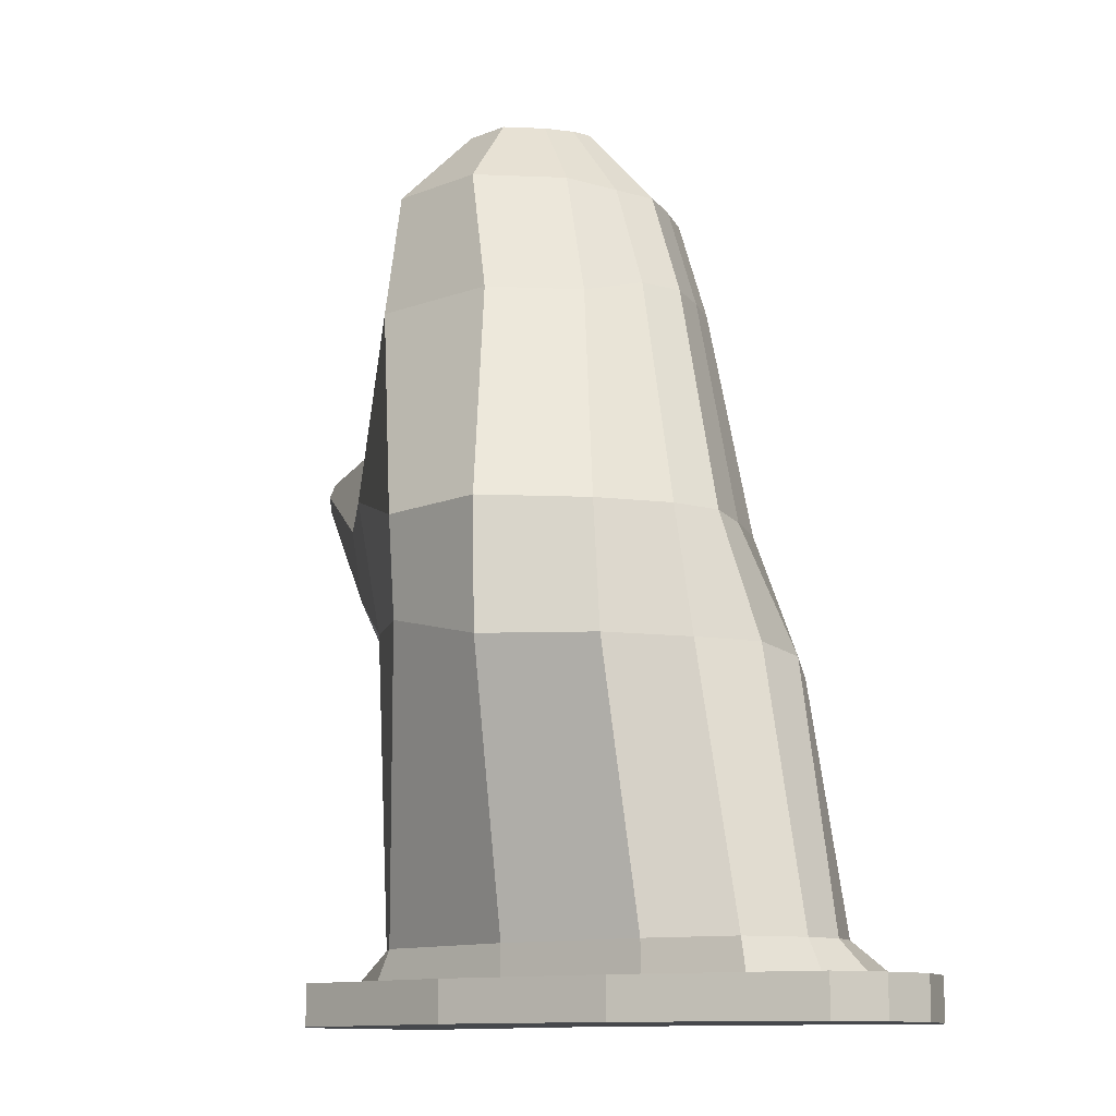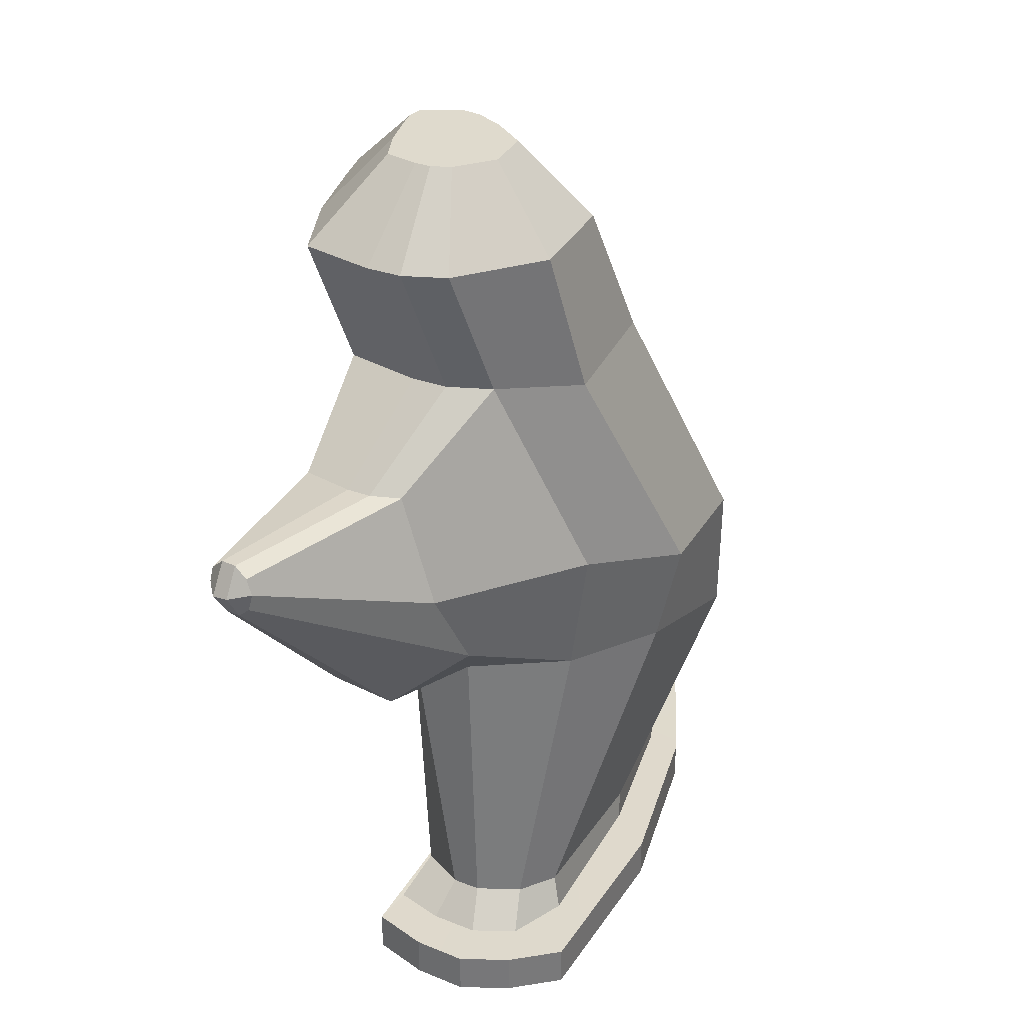
<metadata>
{"format":"obj","ext":"obj","renderer":"f3d","projection":"perspective","resolution":1024,"background":"white","views":[{"elev":-11.4,"azim":-151.1,"up":"+Y"},{"elev":32.6,"azim":99.1,"up":"+Y"}]}
</metadata>
<code>
g soldier_col
v 0.06368 0.4928 -0.01665
v 0.05038 0.4928 0.07019
v 0.02557 0.4928 0.009703
v 0.03662 0.4928 0.1091
v 0.05038 0.4928 0.07019
v 0.07621 0.4928 0.1123
v -0.4088 -0.4948 -0.1194
v -0.4088 -0.4498 -0.1194
v -0.4291 -0.4498 -0.06568
v -0.4291 -0.4948 -0.06568
v -0.4291 -0.4948 -0.06568
v -0.4291 -0.4498 -0.06568
v -0.4216 -0.4498 -0.008764
v -0.4216 -0.4948 -0.008764
v 0.2609 -0.4498 0.07028
v 0.2812 -0.4498 0.01659
v 0.2812 -0.4948 0.01659
v 0.2609 -0.4948 0.07028
v 0.2812 -0.4948 0.01659
v 0.2812 -0.4498 0.01659
v 0.2737 -0.4498 -0.04032
v 0.2737 -0.4948 -0.04032
v -0.3727 -0.4948 -0.1712
v -0.3727 -0.4498 -0.1712
v -0.4088 -0.4498 -0.1194
v -0.4088 -0.4948 -0.1194
v 0.2504 -0.4498 -0.09907
v 0.2504 -0.4948 -0.09907
v 0.2737 -0.4948 -0.04032
v 0.2737 -0.4498 -0.04032
v 0.2609 -0.4498 0.07028
v 0.2609 -0.4948 0.07028
v 0.2248 -0.4948 0.1222
v 0.2248 -0.4498 0.1222
v -0.3983 -0.4498 0.04999
v -0.3983 -0.4948 0.04999
v -0.4216 -0.4948 -0.008764
v -0.4216 -0.4498 -0.008764
v 0.04402 -0.4944 -0.1708
v 0.04402 -0.4502 -0.1708
v -0.1553 -0.4502 -0.1939
v -0.1553 -0.4944 -0.1939
v -0.1823 -0.4944 0.03846
v -0.1823 -0.4502 0.03846
v 0.0171 -0.4502 0.06155
v 0.0171 -0.4944 0.06155
v -0.3727 -0.4948 -0.1712
v -0.1553 -0.4944 -0.1939
v -0.1553 -0.4502 -0.1939
v -0.3727 -0.4498 -0.1712
v 0.04402 -0.4944 -0.1708
v 0.2504 -0.4948 -0.09907
v 0.2504 -0.4498 -0.09907
v 0.04402 -0.4502 -0.1708
v 0.2248 -0.4948 0.1222
v 0.0171 -0.4944 0.06155
v 0.0171 -0.4502 0.06155
v 0.2248 -0.4498 0.1222
v -0.1823 -0.4944 0.03846
v -0.3983 -0.4948 0.04999
v -0.3983 -0.4498 0.04999
v -0.1823 -0.4502 0.03846
v -0.007147 0.4928 0.05337
v 0.05038 0.4928 0.07019
v -0.004099 0.4928 0.07757
v 0.0005515 0.4928 0.09917
v 0.002662 0.4928 0.03348
v 0.02557 0.4928 0.009703
v -0.007147 0.4928 0.05337
v 0.05038 0.4928 0.07019
v 0.01685 0.4928 0.107
v 0.03662 0.4928 0.1091
v 0.06368 0.4928 -0.01665
v 0.1389 0.4928 0.03903
v 0.1131 0.4928 -0.003269
v 0.05038 0.4928 0.07019
v 0.1401 0.4928 0.06117
v 0.135 0.4928 0.07742
v -0.1553 -0.4944 -0.1939
v -0.3727 -0.4948 -0.1712
v -0.4088 -0.4948 -0.1194
v -0.06948 -0.494 -0.06323
v 0.04402 -0.4944 -0.1708
v -0.4291 -0.4948 -0.06568
v 0.2504 -0.4948 -0.09907
v 0.2737 -0.4948 -0.04032
v 0.2812 -0.4948 0.01659
v 0.2609 -0.4948 0.07028
v 0.2248 -0.4948 0.1222
v 0.0171 -0.4944 0.06155
v -0.4216 -0.4948 -0.008764
v -0.1823 -0.4944 0.03846
v -0.3983 -0.4948 0.04999
v 0.135 0.4928 0.07742
v 0.117 0.4928 0.1095
v 0.07621 0.4928 0.1123
v 0.05038 0.4928 0.07019
v 0.0171 -0.4502 0.06155
v 0.1822 -0.4501 0.1044
v 0.2248 -0.4498 0.1222
v -0.01576 -0.4506 0.04592
v -0.1823 -0.4502 0.03846
v -0.1668 -0.4506 0.01261
v -0.3983 -0.4498 0.04999
v -0.3238 -0.4501 0.02515
v -0.4216 -0.4498 -0.008764
v -0.3686 -0.4501 -0.00198
v -0.4291 -0.4498 -0.06568
v -0.3677 -0.4501 -0.05922
v -0.4088 -0.4498 -0.1194
v -0.3384 -0.4502 -0.1061
v -0.3727 -0.4498 -0.1712
v -0.2829 -0.4503 -0.1569
v -0.1553 -0.4502 -0.1939
v -0.1736 -0.4506 -0.1588
v 0.04402 -0.4502 -0.1708
v -0.006968 -0.4506 -0.1364
v 0.2504 -0.4498 -0.09907
v 0.1717 -0.4501 -0.08474
v 0.2737 -0.4498 -0.04032
v 0.2242 -0.4501 -0.03982
v 0.2812 -0.4498 0.01659
v 0.2306 -0.4501 0.0107
v 0.2609 -0.4498 0.07028
v 0.2132 -0.4501 0.05835
v 0.2248 -0.4498 0.1222
v 0.1822 -0.4501 0.1044
v -0.006968 -0.4506 -0.1364
v -0.006968 -0.4152 -0.1364
v -0.1736 -0.4152 -0.1588
v -0.1736 -0.4506 -0.1588
v -0.1668 -0.4506 0.01261
v -0.1668 -0.4152 -0.01022
v -0.01576 -0.4152 0.02309
v -0.01576 -0.4506 0.04592
v -0.3384 -0.4502 -0.1061
v -0.3214 -0.4152 -0.09895
v -0.3358 -0.4152 -0.05922
v -0.3677 -0.4501 -0.05922
v -0.3677 -0.4501 -0.05922
v -0.3358 -0.4152 -0.05922
v -0.3323 -0.4152 -0.02293
v -0.3686 -0.4501 -0.00198
v -0.2829 -0.4503 -0.1569
v -0.2768 -0.4152 -0.1541
v -0.3214 -0.4152 -0.09895
v -0.3384 -0.4502 -0.1061
v -0.1736 -0.4506 -0.1588
v -0.1736 -0.4152 -0.1588
v -0.2768 -0.4152 -0.1541
v -0.2829 -0.4503 -0.1569
v 0.2242 -0.4501 -0.03982
v 0.189 -0.4152 -0.03982
v 0.1612 -0.4152 -0.07785
v 0.1717 -0.4501 -0.08474
v 0.1717 -0.4501 -0.08474
v 0.1612 -0.4152 -0.07785
v -0.006968 -0.4152 -0.1364
v -0.006968 -0.4506 -0.1364
v -0.3686 -0.4501 -0.00198
v -0.3323 -0.4152 -0.02293
v -0.2875 -0.4152 0.004202
v -0.3238 -0.4501 0.02515
v -0.3238 -0.4501 0.02515
v -0.2875 -0.4152 0.004202
v -0.1668 -0.4152 -0.01022
v -0.1668 -0.4506 0.01261
v -0.01576 -0.4506 0.04592
v -0.01576 -0.4152 0.02309
v 0.1453 -0.4152 0.07637
v 0.1822 -0.4501 0.1044
v 0.1822 -0.4501 0.1044
v 0.1453 -0.4152 0.07637
v 0.1844 -0.4152 0.03972
v 0.2132 -0.4501 0.05835
v 0.2306 -0.4501 0.0107
v 0.1948 -0.4152 0.0107
v 0.189 -0.4152 -0.03982
v 0.2242 -0.4501 -0.03982
v 0.2132 -0.4501 0.05835
v 0.1844 -0.4152 0.03972
v 0.1948 -0.4152 0.0107
v 0.2306 -0.4501 0.0107
v -0.006968 -0.4152 -0.1364
v -0.03654 -0.1219 -0.242
v -0.1483 -0.1219 -0.1907
v -0.1736 -0.4152 -0.1588
v -0.1668 -0.4152 -0.01022
v -0.1104 -0.1454 0.09242
v 0.0002108 -0.1219 0.0693
v -0.01576 -0.4152 0.02309
v -0.3214 -0.4152 -0.09895
v -0.2622 -0.1222 -0.06351
v -0.2725 -0.129 0.002055
v -0.3358 -0.4152 -0.05922
v -0.3358 -0.4152 -0.05922
v -0.2725 -0.129 0.002055
v -0.253 -0.1414 0.06535
v -0.3323 -0.4152 -0.02293
v -0.2768 -0.4152 -0.1541
v -0.2155 -0.1219 -0.1209
v -0.2622 -0.1222 -0.06351
v -0.3214 -0.4152 -0.09895
v -0.1736 -0.4152 -0.1588
v -0.1483 -0.1219 -0.1907
v -0.2155 -0.1219 -0.1209
v -0.2768 -0.4152 -0.1541
v 0.189 -0.4152 -0.03982
v 0.1692 -0.08496 -0.09386
v 0.09424 -0.08874 -0.1825
v 0.1612 -0.4152 -0.07785
v 0.1612 -0.4152 -0.07785
v 0.09424 -0.08874 -0.1825
v -0.03654 -0.1219 -0.242
v -0.006968 -0.4152 -0.1364
v -0.3323 -0.4152 -0.02293
v -0.253 -0.1414 0.06535
v -0.1703 -0.1485 0.0789
v -0.2875 -0.4152 0.004202
v -0.2875 -0.4152 0.004202
v -0.1703 -0.1485 0.0789
v -0.1104 -0.1454 0.09242
v -0.1668 -0.4152 -0.01022
v -0.01576 -0.4152 0.02309
v 0.0002108 -0.1219 0.0693
v 0.1315 -0.08936 0.08647
v 0.1453 -0.4152 0.07637
v 0.1453 -0.4152 0.07637
v 0.1315 -0.08936 0.08647
v 0.1819 -0.08936 0.0818
v 0.1844 -0.4152 0.03972
v 0.1948 -0.4152 0.0107
v 0.1934 -0.08864 0.01887
v 0.1692 -0.08496 -0.09386
v 0.189 -0.4152 -0.03982
v 0.1844 -0.4152 0.03972
v 0.1819 -0.08936 0.0818
v 0.1934 -0.08864 0.01887
v 0.1948 -0.4152 0.0107
v -0.03654 -0.1219 -0.242
v -0.03552 0.01622 -0.2437
v -0.1332 0.01622 -0.1761
v -0.1483 -0.1219 -0.1907
v -0.1104 -0.1454 0.09242
v -0.1049 0.01566 0.1035
v 0.007734 0.01622 0.1171
v 0.0002108 -0.1219 0.0693
v -0.2622 -0.1222 -0.06351
v -0.2171 0.01622 -0.06418
v -0.2093 0.01573 0.0001136
v -0.2725 -0.129 0.002055
v -0.2725 -0.129 0.002055
v -0.2093 0.01573 0.0001136
v -0.1973 0.01328 0.063
v -0.253 -0.1414 0.06535
v -0.2155 -0.1219 -0.1209
v -0.192 0.01622 -0.1152
v -0.2171 0.01622 -0.06418
v -0.2622 -0.1222 -0.06351
v -0.1483 -0.1219 -0.1907
v -0.1332 0.01622 -0.1761
v -0.192 0.01622 -0.1152
v -0.2155 -0.1219 -0.1209
v 0.1692 -0.08496 -0.09386
v 0.1856 0.05798 -0.1128
v 0.08641 0.01622 -0.206
v 0.09424 -0.08874 -0.1825
v 0.09424 -0.08874 -0.1825
v 0.08641 0.01622 -0.206
v -0.03552 0.01622 -0.2437
v -0.03654 -0.1219 -0.242
v -0.253 -0.1414 0.06535
v -0.1973 0.01328 0.063
v -0.1556 0.0133 0.09073
v -0.1703 -0.1485 0.0789
v -0.1703 -0.1485 0.0789
v -0.1556 0.0133 0.09073
v -0.1049 0.01566 0.1035
v -0.1104 -0.1454 0.09242
v 0.0002108 -0.1219 0.0693
v 0.007734 0.01622 0.1171
v 0.1456 0.01622 0.1309
v 0.1315 -0.08936 0.08647
v 0.4063 0.1277 0.2371
v 0.4014 0.1442 0.2427
v 0.426 0.1423 0.2335
v 0.4149 0.1187 0.224
v 0.4239 0.1205 0.2084
v 0.4355 0.1466 0.2165
v 0.4294 0.1502 0.192
v 0.4298 0.1326 0.1963
v 0.4149 0.1187 0.224
v 0.426 0.1423 0.2335
v 0.4355 0.1466 0.2165
v 0.4239 0.1205 0.2084
v -0.03552 0.01622 -0.2437
v 0.01582 0.2669 -0.1367
v -0.07046 0.2669 -0.07705
v -0.1332 0.01622 -0.1761
v -0.1049 0.01566 0.1035
v -0.04545 0.2669 0.1479
v 0.04419 0.2669 0.1552
v 0.007734 0.01622 0.1171
v -0.2171 0.01622 -0.06418
v -0.1341 0.2832 0.02182
v -0.1272 0.2832 0.07661
v -0.2093 0.01573 0.0001136
v -0.2093 0.01573 0.0001136
v -0.1272 0.2832 0.07661
v -0.1166 0.2832 0.1255
v -0.1973 0.01328 0.063
v -0.192 0.01622 -0.1152
v -0.1119 0.2832 -0.0232
v -0.1341 0.2832 0.02182
v -0.2171 0.01622 -0.06418
v -0.1332 0.01622 -0.1761
v -0.07046 0.2669 -0.07705
v -0.1119 0.2832 -0.0232
v -0.192 0.01622 -0.1152
v 0.1856 0.05798 -0.1128
v 0.1861 0.2669 -0.01065
v 0.1617 0.2669 -0.1031
v 0.08641 0.01622 -0.206
v 0.08641 0.01622 -0.206
v 0.1617 0.2669 -0.1031
v 0.01582 0.2669 -0.1367
v -0.03552 0.01622 -0.2437
v -0.1973 0.01328 0.063
v -0.1166 0.2832 0.1255
v -0.09021 0.2669 0.1431
v -0.1556 0.0133 0.09073
v -0.1556 0.0133 0.09073
v -0.09021 0.2669 0.1431
v -0.04545 0.2669 0.1479
v -0.1049 0.01566 0.1035
v 0.007734 0.01622 0.1171
v 0.04419 0.2669 0.1552
v 0.1366 0.2669 0.1489
v 0.1456 0.01622 0.1309
v 0.4014 0.1442 0.2427
v 0.4021 0.1618 0.2387
v 0.408 0.1738 0.2266
v 0.426 0.1423 0.2335
v 0.4355 0.1466 0.2165
v 0.417 0.1757 0.211
v 0.4256 0.1666 0.1979
v 0.4294 0.1502 0.192
v 0.426 0.1423 0.2335
v 0.408 0.1738 0.2266
v 0.417 0.1757 0.211
v 0.4355 0.1466 0.2165
v 0.01582 0.2669 -0.1367
v 0.05642 0.4107 -0.09518
v -0.02784 0.4107 -0.03689
v -0.07046 0.2669 -0.07705
v -0.04545 0.2669 0.1479
v 0.08413 0.4107 0.19
v 0.04419 0.2669 0.1552
v -0.003414 0.4107 0.1828
v -0.09021 0.2669 0.1431
v -0.04713 0.4107 0.1782
v -0.1341 0.2832 0.02182
v -0.08275 0.4072 0.05967
v -0.07601 0.4072 0.1132
v -0.1272 0.2832 0.07661
v -0.1272 0.2832 0.07661
v -0.07601 0.4072 0.1132
v -0.06573 0.4072 0.161
v -0.1166 0.2832 0.1255
v -0.1119 0.2832 -0.0232
v -0.06106 0.4072 0.0157
v -0.08275 0.4072 0.05967
v -0.1341 0.2832 0.02182
v -0.07046 0.2669 -0.07705
v -0.02784 0.4107 -0.03689
v -0.06106 0.4072 0.0157
v -0.1119 0.2832 -0.0232
v 0.1861 0.2669 -0.01065
v 0.2227 0.4107 0.02795
v 0.1658 0.4107 -0.06558
v 0.1617 0.2669 -0.1031
v 0.1617 0.2669 -0.1031
v 0.1658 0.4107 -0.06558
v 0.05642 0.4107 -0.09518
v 0.01582 0.2669 -0.1367
v -0.1166 0.2832 0.1255
v -0.06573 0.4072 0.161
v -0.04713 0.4107 0.1782
v -0.09021 0.2669 0.1431
v 0.04419 0.2669 0.1552
v 0.08413 0.4107 0.19
v 0.1743 0.4107 0.1837
v 0.1366 0.2669 0.1489
v 0.1366 0.2669 0.1489
v 0.1743 0.4107 0.1837
v 0.2141 0.4107 0.1129
v 0.1772 0.2669 0.07628
v 0.1888 0.2669 0.03947
v 0.2253 0.4107 0.07691
v 0.2227 0.4107 0.02795
v 0.1861 0.2669 -0.01065
v 0.1772 0.2669 0.07628
v 0.2141 0.4107 0.1129
v 0.2253 0.4107 0.07691
v 0.1888 0.2669 0.03947
v 0.05642 0.4107 -0.09518
v 0.06368 0.4928 -0.01665
v 0.02557 0.4928 0.009703
v -0.02784 0.4107 -0.03689
v 0.1658 0.4107 -0.06558
v 0.1131 0.4928 -0.003269
v 0.06368 0.4928 -0.01665
v 0.05642 0.4107 -0.09518
v 0.2227 0.4107 0.02795
v 0.1389 0.4928 0.03903
v 0.1131 0.4928 -0.003269
v 0.1658 0.4107 -0.06558
v 0.2253 0.4107 0.07691
v 0.1401 0.4928 0.06117
v 0.1389 0.4928 0.03903
v 0.2227 0.4107 0.02795
v 0.2141 0.4107 0.1129
v 0.135 0.4928 0.07742
v 0.1401 0.4928 0.06117
v 0.2253 0.4107 0.07691
v 0.1743 0.4107 0.1837
v 0.117 0.4928 0.1095
v 0.135 0.4928 0.07742
v 0.2141 0.4107 0.1129
v 0.08413 0.4107 0.19
v 0.07621 0.4928 0.1123
v 0.117 0.4928 0.1095
v 0.1743 0.4107 0.1837
v -0.003414 0.4107 0.1828
v 0.07621 0.4928 0.1123
v 0.08413 0.4107 0.19
v 0.03662 0.4928 0.1091
v -0.04713 0.4107 0.1782
v 0.01685 0.4928 0.107
v -0.06573 0.4072 0.161
v 0.0005515 0.4928 0.09917
v 0.01685 0.4928 0.107
v -0.04713 0.4107 0.1782
v -0.07601 0.4072 0.1132
v -0.004099 0.4928 0.07757
v 0.0005515 0.4928 0.09917
v -0.06573 0.4072 0.161
v -0.08275 0.4072 0.05967
v -0.007147 0.4928 0.05337
v -0.004099 0.4928 0.07757
v -0.07601 0.4072 0.1132
v -0.06106 0.4072 0.0157
v 0.002662 0.4928 0.03348
v -0.007147 0.4928 0.05337
v -0.08275 0.4072 0.05967
v -0.02784 0.4107 -0.03689
v 0.02557 0.4928 0.009703
v 0.002662 0.4928 0.03348
v -0.06106 0.4072 0.0157
v 0.1315 -0.08936 0.08647
v 0.2218 -0.03794 0.165
v 0.2543 -0.07539 0.1549
v 0.1819 -0.08936 0.0818
v 0.1456 0.01622 0.1309
v 0.2426 0.06038 0.1844
v 0.2218 -0.03794 0.165
v 0.1315 -0.08936 0.08647
v 0.1934 -0.08864 0.01887
v 0.2729 -0.08653 0.09066
v 0.2576 -0.02566 0.005792
v 0.1692 -0.08496 -0.09386
v 0.1692 -0.08496 -0.09386
v 0.2576 -0.02566 0.005792
v 0.2911 0.06304 0.03569
v 0.1856 0.05798 -0.1128
v 0.1819 -0.08936 0.0818
v 0.2543 -0.07539 0.1549
v 0.2729 -0.08653 0.09066
v 0.1934 -0.08864 0.01887
v 0.1772 0.2669 0.07628
v 0.2629 0.1772 0.1309
v 0.2358 0.1772 0.1797
v 0.1366 0.2669 0.1489
v 0.1366 0.2669 0.1489
v 0.2358 0.1772 0.1797
v 0.2426 0.06038 0.1844
v 0.1456 0.01622 0.1309
v 0.1856 0.05798 -0.1128
v 0.2911 0.06304 0.03569
v 0.2711 0.1772 0.07247
v 0.1861 0.2669 -0.01065
v 0.1861 0.2669 -0.01065
v 0.2711 0.1772 0.07247
v 0.2711 0.1772 0.1062
v 0.1888 0.2669 0.03947
v 0.1888 0.2669 0.03947
v 0.2711 0.1772 0.1062
v 0.2629 0.1772 0.1309
v 0.1772 0.2669 0.07628
v 0.2218 -0.03794 0.165
v 0.4063 0.1277 0.2371
v 0.4149 0.1187 0.224
v 0.2543 -0.07539 0.1549
v 0.2426 0.06038 0.1844
v 0.4014 0.1442 0.2427
v 0.4063 0.1277 0.2371
v 0.2218 -0.03794 0.165
v 0.2358 0.1772 0.1797
v 0.4021 0.1618 0.2387
v 0.4014 0.1442 0.2427
v 0.2426 0.06038 0.1844
v 0.2629 0.1772 0.1309
v 0.408 0.1738 0.2266
v 0.4021 0.1618 0.2387
v 0.2358 0.1772 0.1797
v 0.2711 0.1772 0.1062
v 0.417 0.1757 0.211
v 0.408 0.1738 0.2266
v 0.2629 0.1772 0.1309
v 0.2711 0.1772 0.07247
v 0.4256 0.1666 0.1979
v 0.417 0.1757 0.211
v 0.2711 0.1772 0.1062
v 0.2911 0.06304 0.03569
v 0.4294 0.1502 0.192
v 0.4256 0.1666 0.1979
v 0.2711 0.1772 0.07247
v 0.2576 -0.02566 0.005792
v 0.4298 0.1326 0.1963
v 0.4294 0.1502 0.192
v 0.2911 0.06304 0.03569
v 0.2729 -0.08653 0.09066
v 0.4239 0.1205 0.2084
v 0.4298 0.1326 0.1963
v 0.2576 -0.02566 0.005792
v 0.2543 -0.07539 0.1549
v 0.4149 0.1187 0.224
v 0.4239 0.1205 0.2084
v 0.2729 -0.08653 0.09066
g soldier_col_0
f 3 2 1
f 6 5 4
f 9 8 7
f 10 9 7
f 13 12 11
f 14 13 11
f 17 16 15
f 18 17 15
f 21 20 19
f 22 21 19
f 25 24 23
f 26 25 23
f 29 28 27
f 30 29 27
f 33 32 31
f 34 33 31
f 37 36 35
f 38 37 35
f 41 40 39
f 42 41 39
f 45 44 43
f 46 45 43
f 49 48 47
f 50 49 47
f 53 52 51
f 54 53 51
f 57 56 55
f 58 57 55
f 61 60 59
f 62 61 59
f 65 64 63
f 66 64 65
f 64 68 67
f 69 64 67
f 66 71 70
f 71 72 70
f 70 74 73
f 74 75 73
f 77 74 76
f 78 77 76
f 81 80 79
f 82 81 79
f 83 82 79
f 84 81 82
f 82 83 85
f 86 82 85
f 87 82 86
f 88 82 87
f 88 89 82
f 89 90 82
f 91 84 82
f 92 82 90
f 82 92 91
f 92 93 91
f 96 95 94
f 97 96 94
f 100 99 98
f 99 101 98
f 98 101 102
f 101 103 102
f 102 103 104
f 103 105 104
f 104 105 106
f 105 107 106
f 106 107 108
f 107 109 108
f 108 109 110
f 109 111 110
f 110 111 112
f 111 113 112
f 112 113 114
f 113 115 114
f 114 115 116
f 115 117 116
f 116 117 118
f 117 119 118
f 118 119 120
f 119 121 120
f 120 121 122
f 121 123 122
f 122 123 124
f 123 125 124
f 124 125 126
f 125 127 126
f 130 129 128
f 131 130 128
f 134 133 132
f 135 134 132
f 138 137 136
f 139 138 136
f 142 141 140
f 143 142 140
f 146 145 144
f 147 146 144
f 150 149 148
f 151 150 148
f 154 153 152
f 155 154 152
f 158 157 156
f 159 158 156
f 162 161 160
f 163 162 160
f 166 165 164
f 167 166 164
f 170 169 168
f 171 170 168
f 174 173 172
f 175 174 172
f 178 177 176
f 179 178 176
f 182 181 180
f 183 182 180
f 186 185 184
f 187 186 184
f 190 189 188
f 191 190 188
f 194 193 192
f 195 194 192
f 198 197 196
f 199 198 196
f 202 201 200
f 203 202 200
f 206 205 204
f 207 206 204
f 210 209 208
f 211 210 208
f 214 213 212
f 215 214 212
f 218 217 216
f 219 218 216
f 222 221 220
f 223 222 220
f 226 225 224
f 227 226 224
f 230 229 228
f 231 230 228
f 234 233 232
f 235 234 232
f 238 237 236
f 239 238 236
f 242 241 240
f 243 242 240
f 246 245 244
f 247 246 244
f 250 249 248
f 251 250 248
f 254 253 252
f 255 254 252
f 258 257 256
f 259 258 256
f 262 261 260
f 263 262 260
f 266 265 264
f 267 266 264
f 270 269 268
f 271 270 268
f 274 273 272
f 275 274 272
f 278 277 276
f 279 278 276
f 282 281 280
f 283 282 280
f 286 285 284
f 287 286 284
f 290 289 288
f 291 290 288
f 294 293 292
f 295 294 292
f 298 297 296
f 299 298 296
f 302 301 300
f 303 302 300
f 306 305 304
f 307 306 304
f 310 309 308
f 311 310 308
f 314 313 312
f 315 314 312
f 318 317 316
f 319 318 316
f 322 321 320
f 323 322 320
f 326 325 324
f 327 326 324
f 330 329 328
f 331 330 328
f 334 333 332
f 335 334 332
f 338 337 336
f 339 338 336
f 342 341 340
f 343 342 340
f 346 345 344
f 347 346 344
f 350 349 348
f 351 350 348
f 354 353 352
f 355 354 352
f 358 357 356
f 357 359 356
f 356 359 360
f 359 361 360
f 364 363 362
f 365 364 362
f 368 367 366
f 369 368 366
f 372 371 370
f 373 372 370
f 376 375 374
f 377 376 374
f 380 379 378
f 381 380 378
f 384 383 382
f 385 384 382
f 388 387 386
f 389 388 386
f 392 391 390
f 393 392 390
f 396 395 394
f 397 396 394
f 400 399 398
f 401 400 398
f 404 403 402
f 405 404 402
f 408 407 406
f 409 408 406
f 412 411 410
f 413 412 410
f 416 415 414
f 417 416 414
f 420 419 418
f 421 420 418
f 424 423 422
f 425 424 422
f 428 427 426
f 429 428 426
f 432 431 430
f 433 432 430
f 436 435 434
f 435 437 434
f 434 437 438
f 437 439 438
f 442 441 440
f 443 442 440
f 446 445 444
f 447 446 444
f 450 449 448
f 451 450 448
f 454 453 452
f 455 454 452
f 458 457 456
f 459 458 456
f 462 461 460
f 463 462 460
f 466 465 464
f 467 466 464
f 470 469 468
f 471 470 468
f 474 473 472
f 475 474 472
f 478 477 476
f 479 478 476
f 482 481 480
f 483 482 480
f 486 485 484
f 487 486 484
f 490 489 488
f 491 490 488
f 494 493 492
f 495 494 492
f 498 497 496
f 499 498 496
f 502 501 500
f 503 502 500
f 506 505 504
f 507 506 504
f 510 509 508
f 511 510 508
f 514 513 512
f 515 514 512
f 518 517 516
f 519 518 516
f 522 521 520
f 523 522 520
f 526 525 524
f 527 526 524
f 530 529 528
f 531 530 528
f 534 533 532
f 535 534 532
f 538 537 536
f 539 538 536

</code>
